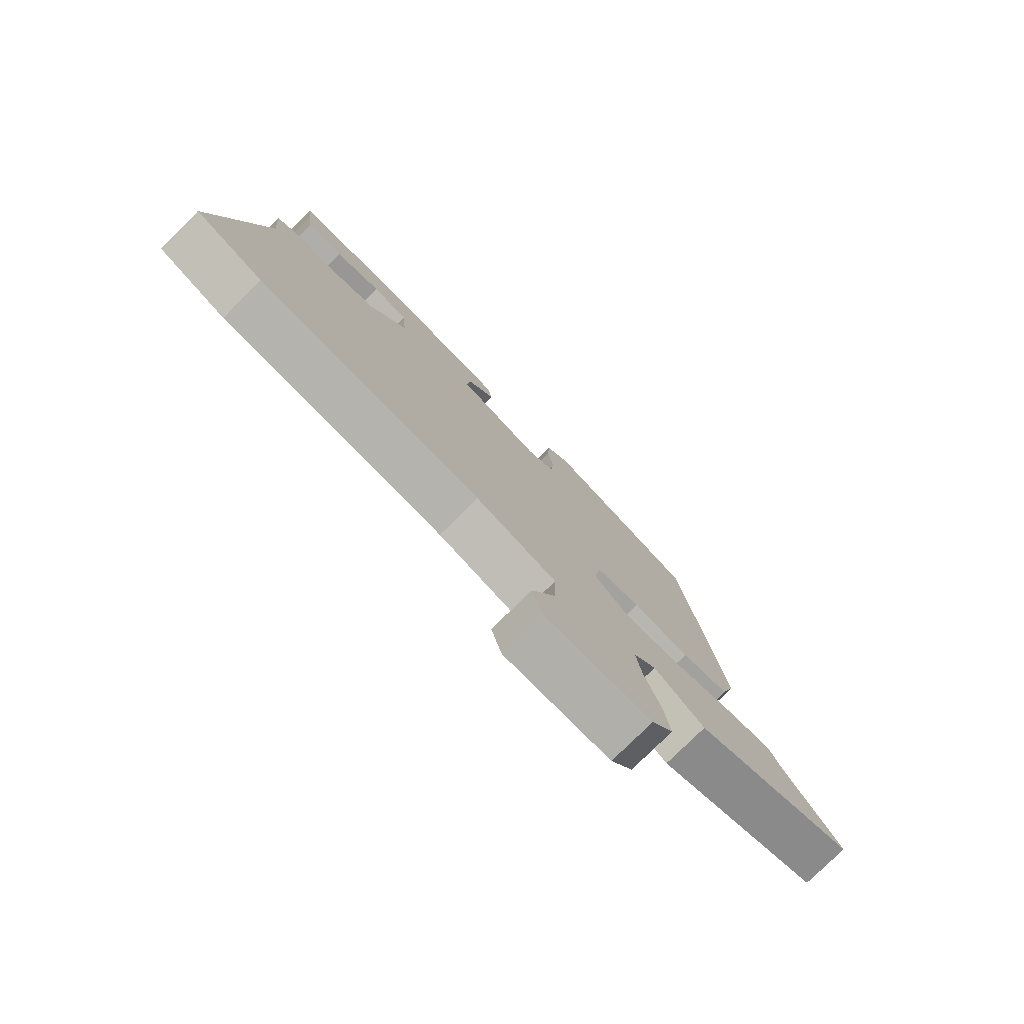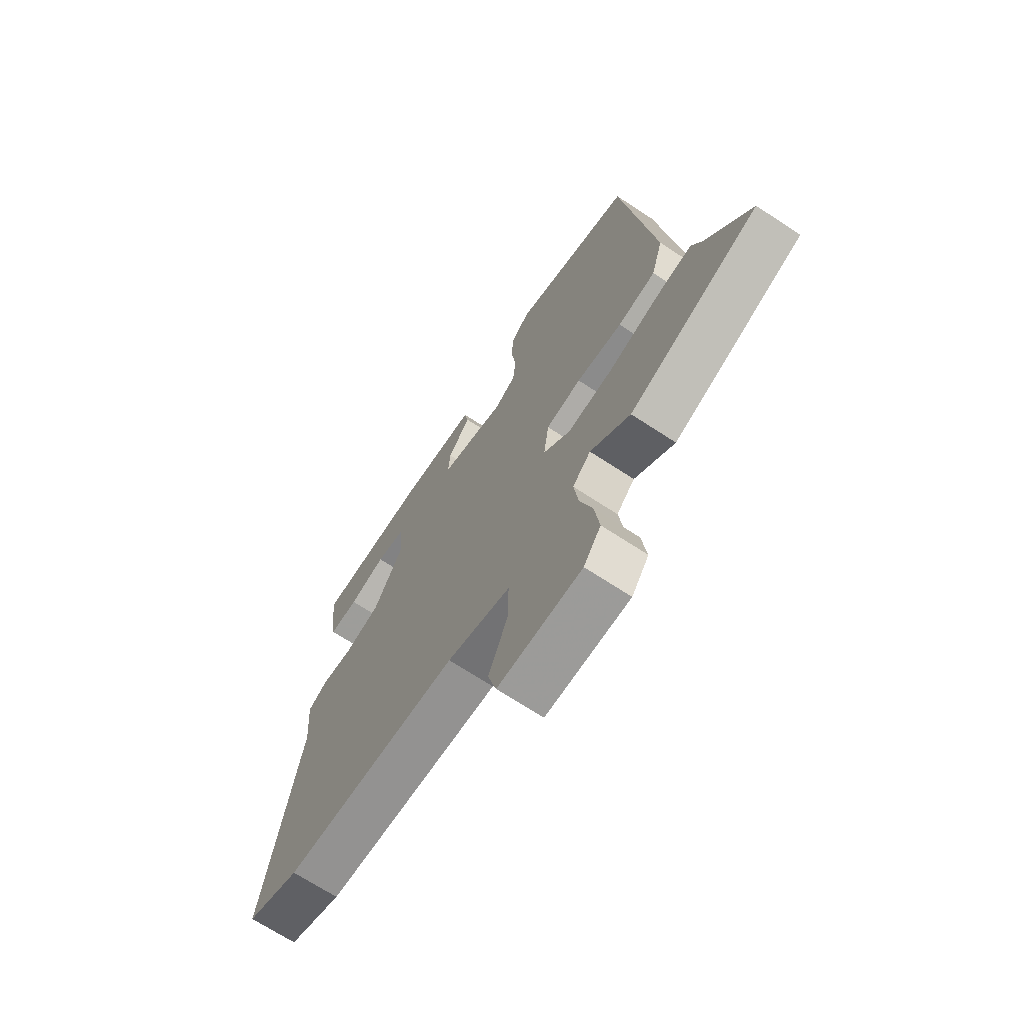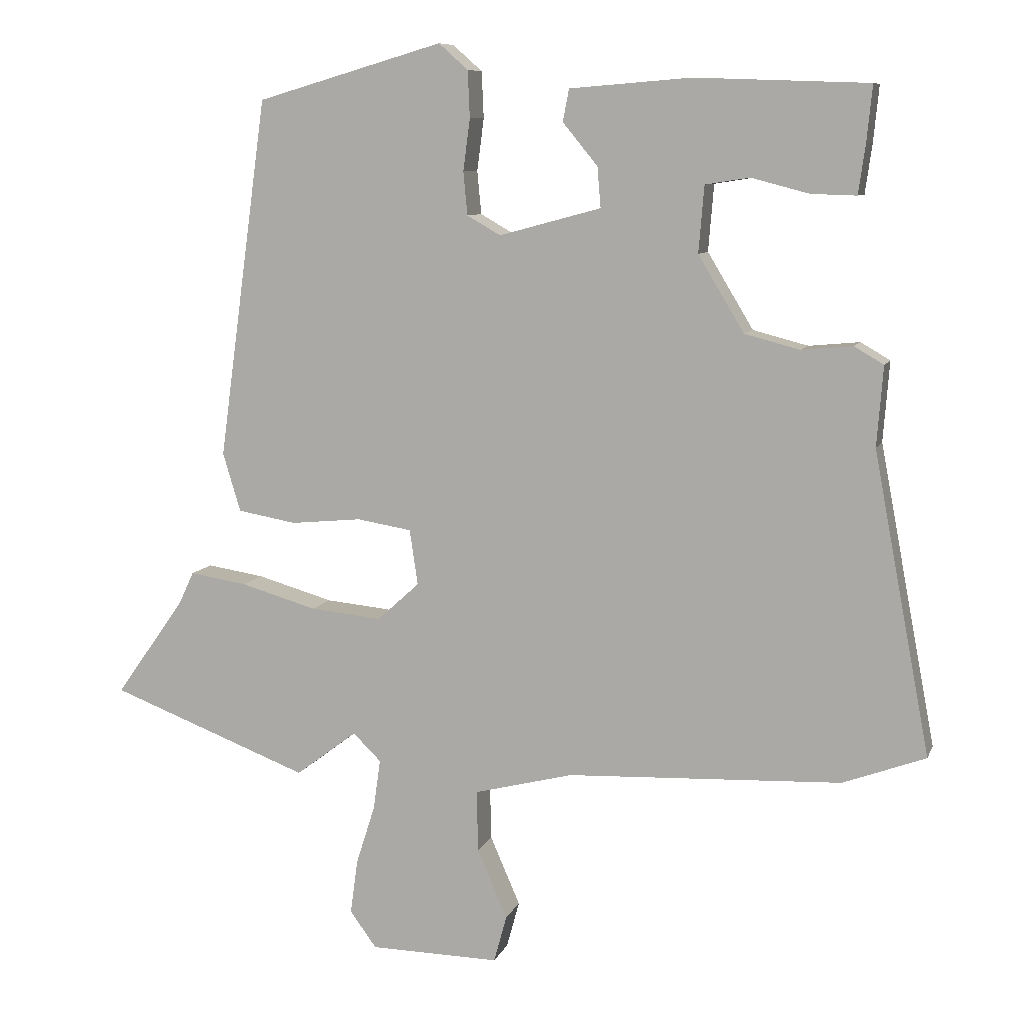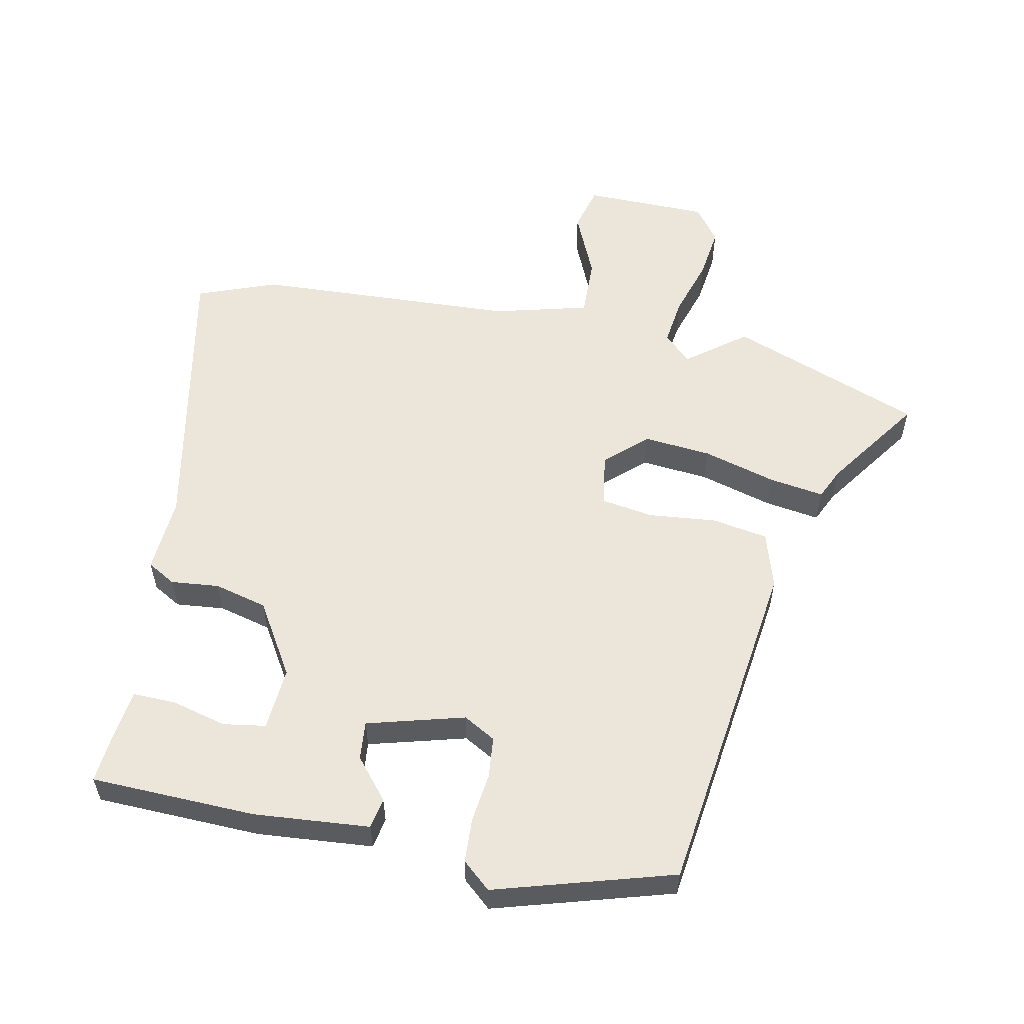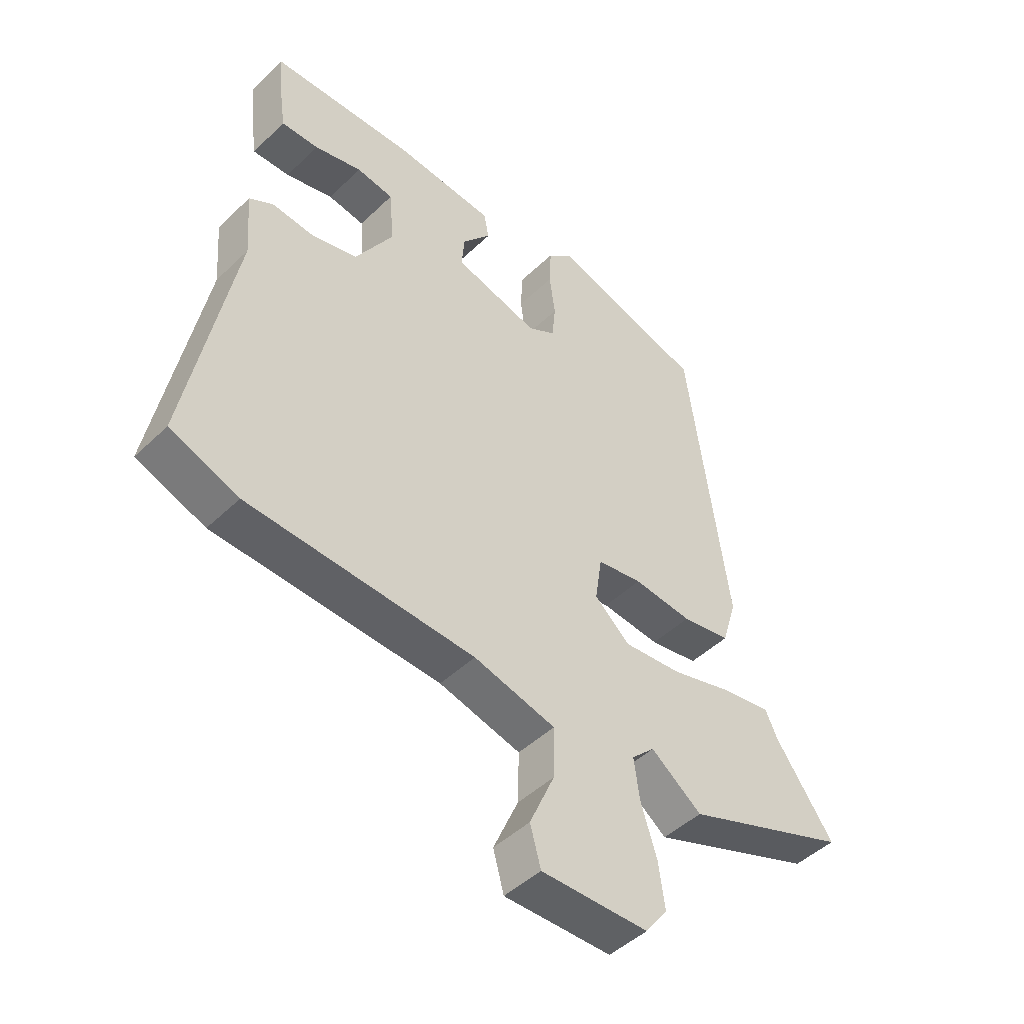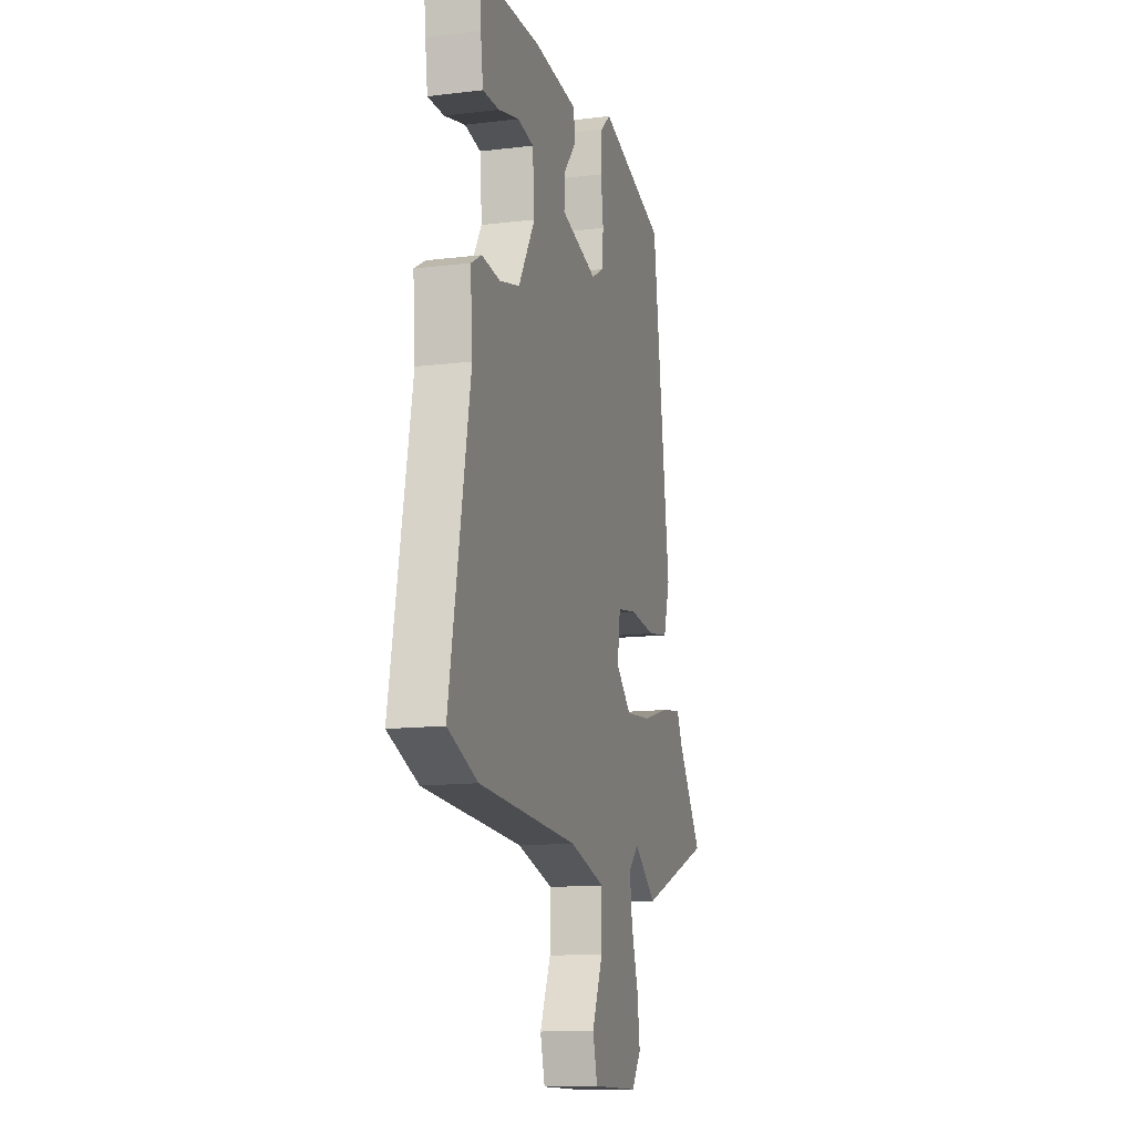
<metadata>
{"format":"obj","ext":"obj","renderer":"f3d","projection":"perspective","resolution":1024,"background":"white","views":[{"elev":-78.6,"azim":-45.4,"up":"+Z"},{"elev":-68.8,"azim":56.6,"up":"+Z"},{"elev":8.8,"azim":-164.1,"up":"+Z"},{"elev":56.7,"azim":11.2,"up":"+Y"},{"elev":-46.9,"azim":-42.8,"up":"+Z"},{"elev":-13.3,"azim":-74.6,"up":"+Z"}]}
</metadata>
<code>
v -0.498 0.07 0.479
v -0.245 0.07 0.488
v -0.068 0.07 0.474
v -0.059 0.07 0.427
v -0.11 0.07 0.365
v -0.115 0.07 0.306
v 0.034 0.07 0.266
v 0.083 0.07 0.294
v 0.089 0.07 0.357
v 0.079 0.07 0.433
v 0.082 0.07 0.501
v 0.125 0.07 0.539
v 0.398 0.07 0.46
v 0.47 0.07 -0.067
v 0.444 0.07 -0.153
v 0.358 0.07 -0.168
v 0.254 0.07 -0.158
v 0.174 0.07 -0.171
v 0.162 0.07 -0.252
v 0.224 0.07 -0.308
v 0.328 0.07 -0.298
v 0.44 0.07 -0.266
v 0.524 0.07 -0.253
v 0.546 0.07 -0.3
v 0.648 0.07 -0.444
v 0.355 0.07 -0.555
v 0.265 0.07 -0.487
v 0.224 0.07 -0.527
v 0.234 0.07 -0.6
v 0.262 0.07 -0.688
v 0.273 0.07 -0.768
v 0.234 0.07 -0.821
v 0.044 0.07 -0.824
v 0.025 0.07 -0.755
v 0.069 0.07 -0.654
v 0.071 0.07 -0.564
v -0.074 0.07 -0.527
v -0.475 0.07 -0.509
v -0.596 0.07 -0.464
v -0.513 0.07 -0.024
v -0.522 0.07 0.093
v -0.479 0.07 0.118
v -0.405 0.07 0.111
v -0.324 0.07 0.132
v -0.257 0.07 0.243
v -0.265 0.07 0.34
v -0.33 0.07 0.35
v -0.414 0.07 0.328
v -0.48 0.07 0.326
v -0.49 0.07 0.398
v -0.498 0 0.479
v -0.245 0 0.488
v -0.068 0 0.474
v -0.059 0 0.427
v -0.11 0 0.365
v -0.115 0 0.306
v 0.034 0 0.266
v 0.083 0 0.294
v 0.089 0 0.357
v 0.079 0 0.433
v 0.082 0 0.501
v 0.125 0 0.539
v 0.398 0 0.46
v 0.47 0 -0.067
v 0.444 0 -0.153
v 0.358 0 -0.168
v 0.254 0 -0.158
v 0.174 0 -0.171
v 0.162 0 -0.252
v 0.224 0 -0.308
v 0.328 0 -0.298
v 0.44 0 -0.266
v 0.524 0 -0.253
v 0.546 0 -0.3
v 0.648 0 -0.444
v 0.355 0 -0.555
v 0.265 0 -0.487
v 0.224 0 -0.527
v 0.234 0 -0.6
v 0.262 0 -0.688
v 0.273 0 -0.768
v 0.234 0 -0.821
v 0.044 0 -0.824
v 0.025 0 -0.755
v 0.069 0 -0.654
v 0.071 0 -0.564
v -0.074 0 -0.527
v -0.475 0 -0.509
v -0.596 0 -0.464
v -0.513 0 -0.024
v -0.522 0 0.093
v -0.479 0 0.118
v -0.405 0 0.111
v -0.324 0 0.132
v -0.257 0 0.243
v -0.265 0 0.34
v -0.33 0 0.35
v -0.414 0 0.328
v -0.48 0 0.326
v -0.49 0 0.398
f 2 3 4
f 1 2 4
f 50 1 4
f 49 50 4
f 48 49 4
f 47 48 4
f 46 47 4 5
f 45 46 5 6
f 44 45 6 7
f 40 41 42 43
f 40 43 44
f 39 40 44
f 38 39 44
f 37 38 44
f 36 37 44 7
f 33 34 35
f 32 33 35
f 31 32 35
f 30 31 35
f 29 30 35
f 28 29 35 36
f 27 28 36
f 24 25 26 27
f 24 27 36
f 23 24 36
f 22 23 36
f 21 22 36
f 20 21 36
f 19 20 36
f 36 7 8
f 19 36 8
f 18 19 8
f 15 16 17
f 14 15 17
f 13 14 17
f 12 13 17
f 11 12 17
f 10 11 17
f 9 10 17
f 8 9 17 18
f 54 53 52
f 54 52 51
f 54 51 100
f 54 100 99
f 54 99 98
f 54 98 97
f 55 54 97 96
f 56 55 96 95
f 57 56 95 94
f 93 92 91 90
f 94 93 90
f 94 90 89
f 94 89 88
f 94 88 87
f 57 94 87 86
f 85 84 83
f 85 83 82
f 85 82 81
f 85 81 80
f 85 80 79
f 86 85 79 78
f 86 78 77
f 77 76 75 74
f 86 77 74
f 86 74 73
f 86 73 72
f 86 72 71
f 86 71 70
f 86 70 69
f 58 57 86
f 58 86 69
f 58 69 68
f 67 66 65
f 67 65 64
f 67 64 63
f 67 63 62
f 67 62 61
f 67 61 60
f 67 60 59
f 68 67 59 58
f 1 51 52 2
f 2 52 53 3
f 3 53 54 4
f 4 54 55 5
f 5 55 56 6
f 6 56 57 7
f 7 57 58 8
f 8 58 59 9
f 9 59 60 10
f 10 60 61 11
f 11 61 62 12
f 12 62 63 13
f 13 63 64 14
f 14 64 65 15
f 15 65 66 16
f 16 66 67 17
f 17 67 68 18
f 18 68 69 19
f 19 69 70 20
f 20 70 71 21
f 21 71 72 22
f 22 72 73 23
f 23 73 74 24
f 24 74 75 25
f 25 75 76 26
f 26 76 77 27
f 27 77 78 28
f 28 78 79 29
f 29 79 80 30
f 30 80 81 31
f 31 81 82 32
f 32 82 83 33
f 33 83 84 34
f 34 84 85 35
f 35 85 86 36
f 36 86 87 37
f 37 87 88 38
f 38 88 89 39
f 39 89 90 40
f 40 90 91 41
f 41 91 92 42
f 42 92 93 43
f 43 93 94 44
f 44 94 95 45
f 45 95 96 46
f 46 96 97 47
f 47 97 98 48
f 48 98 99 49
f 49 99 100 50
f 50 100 51 1

</code>
